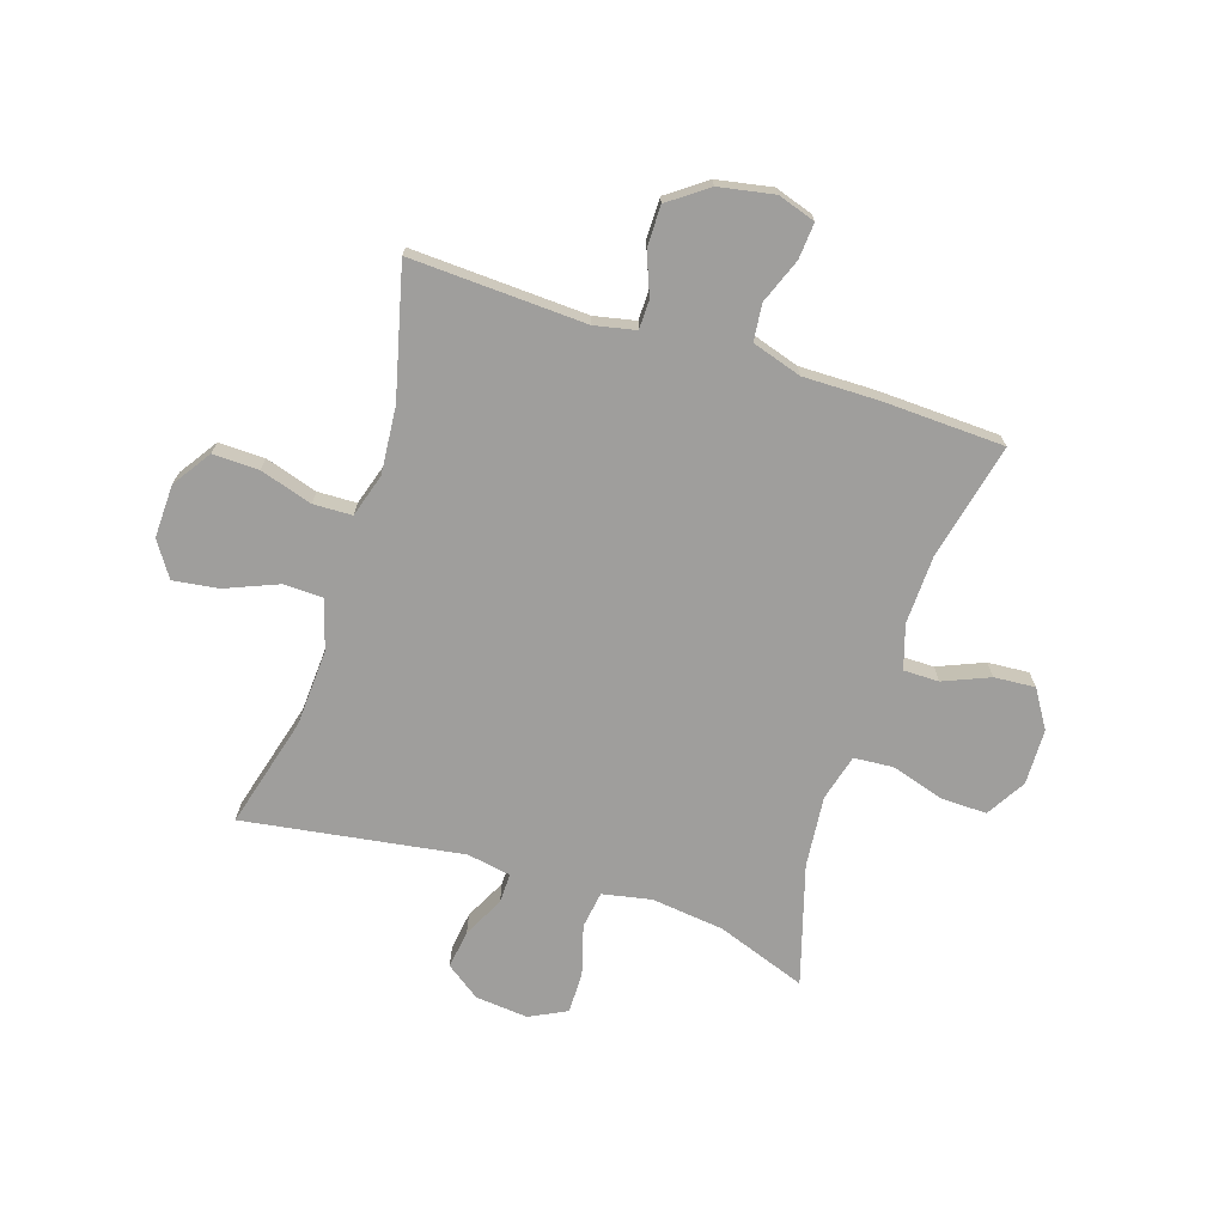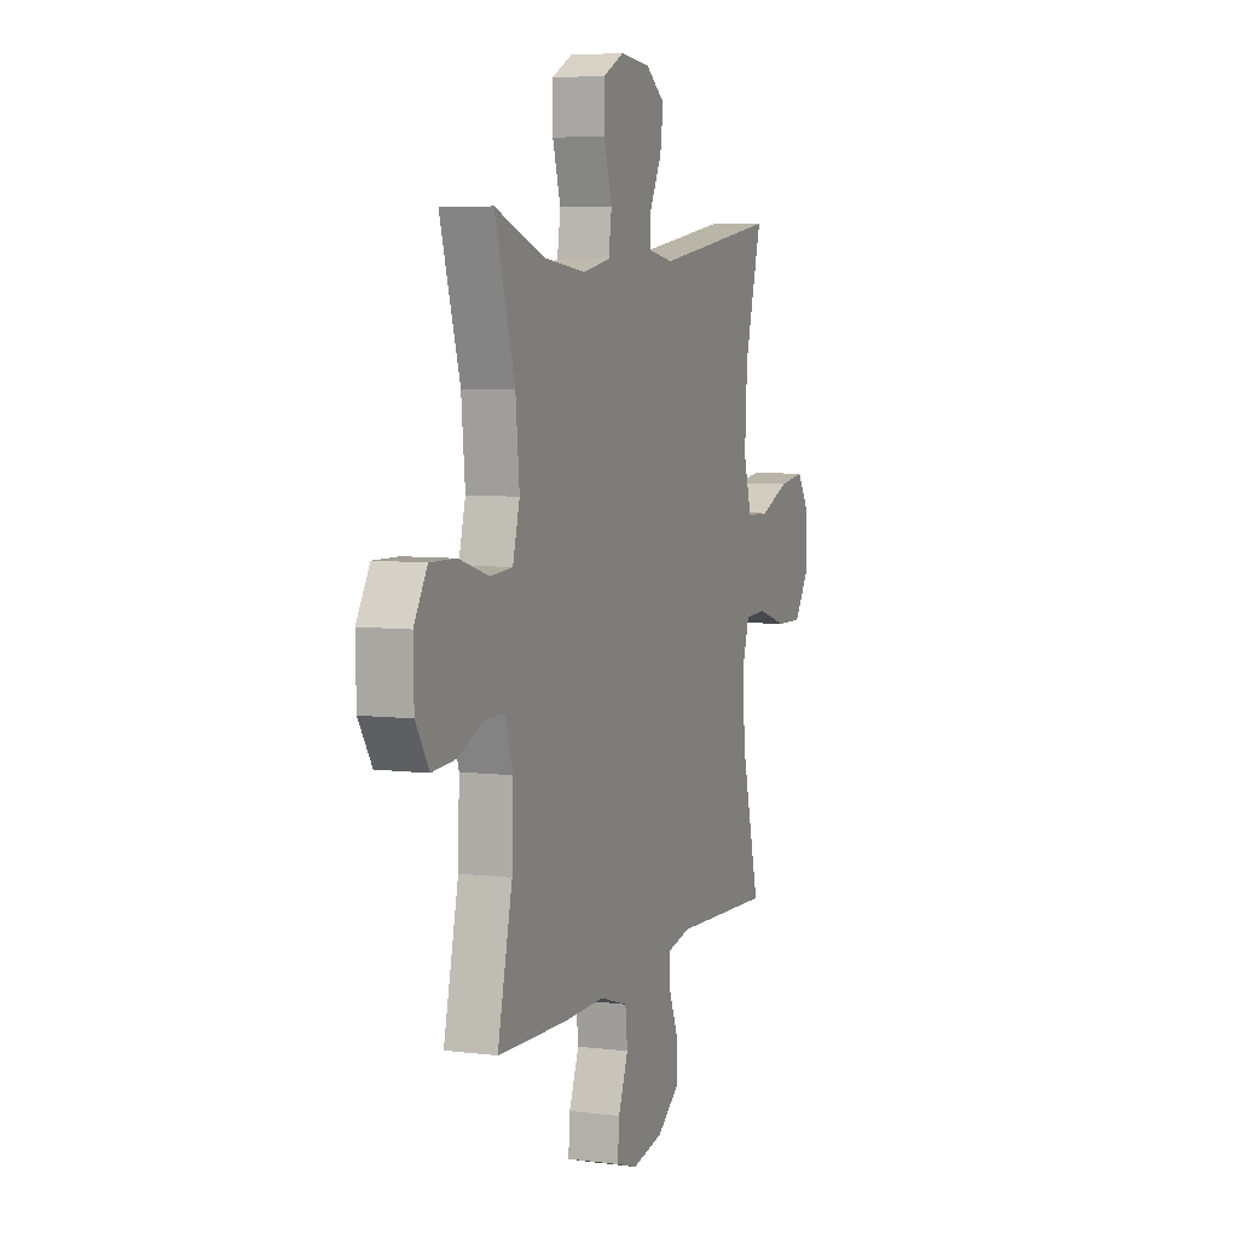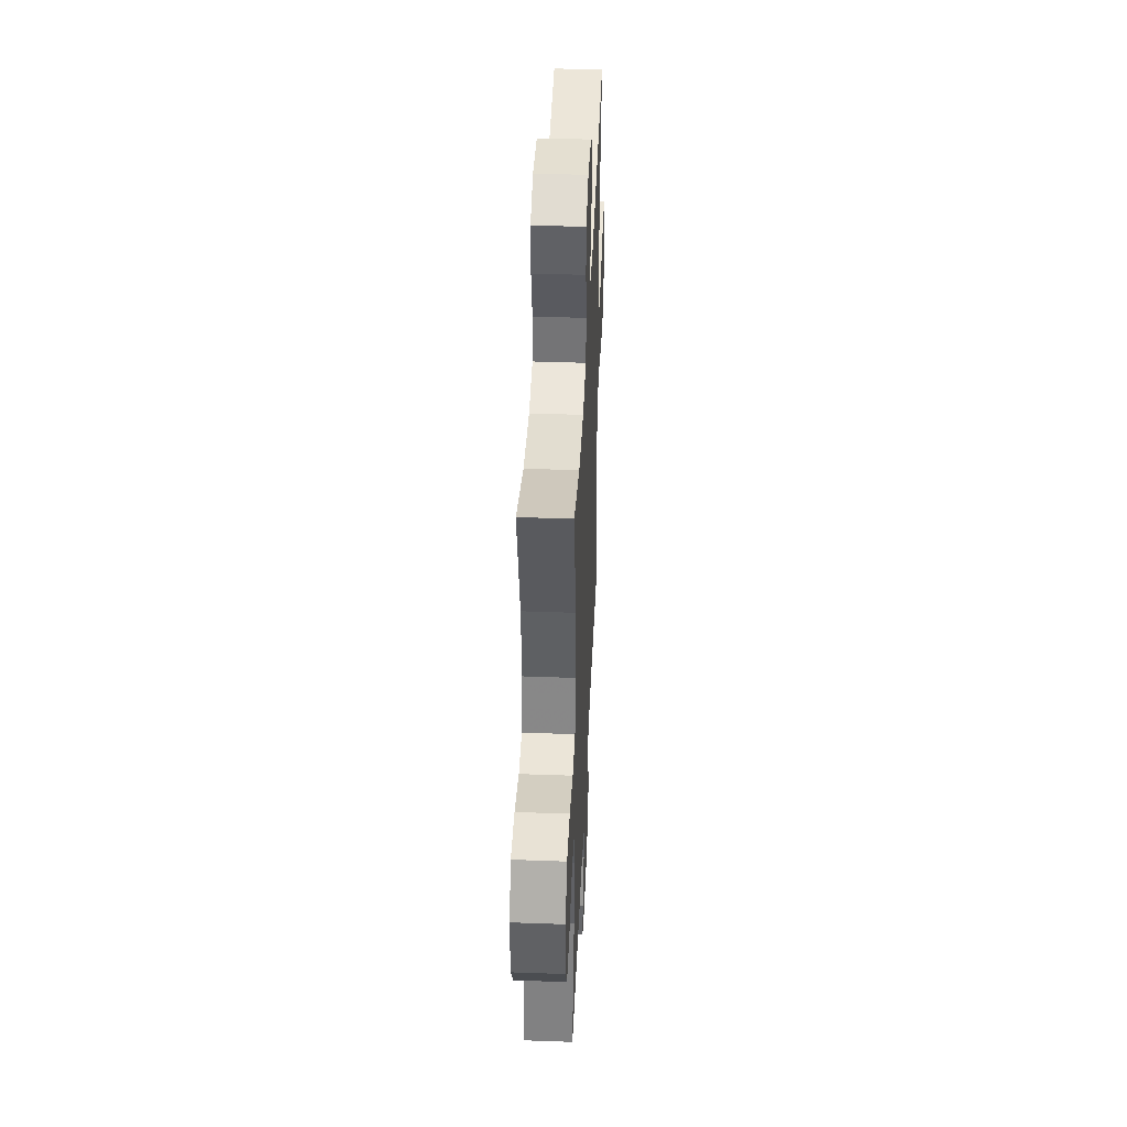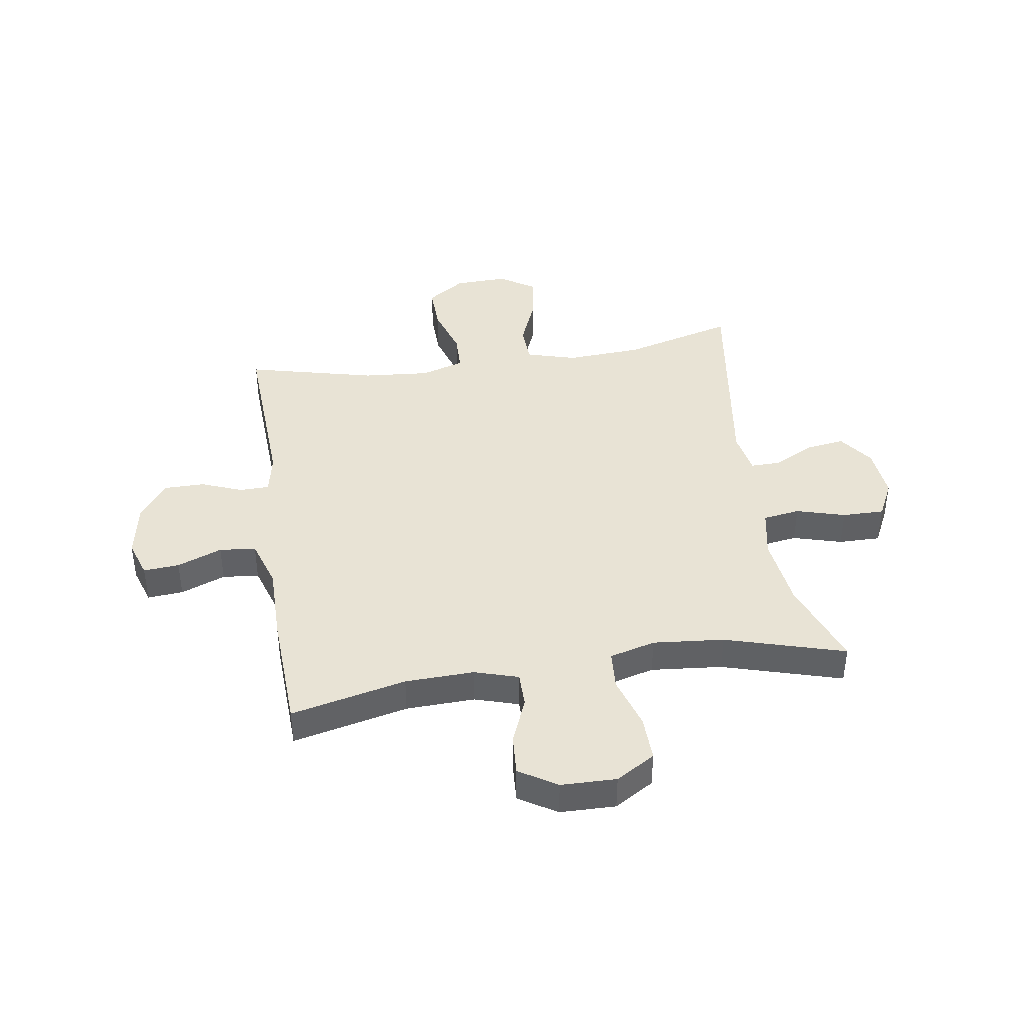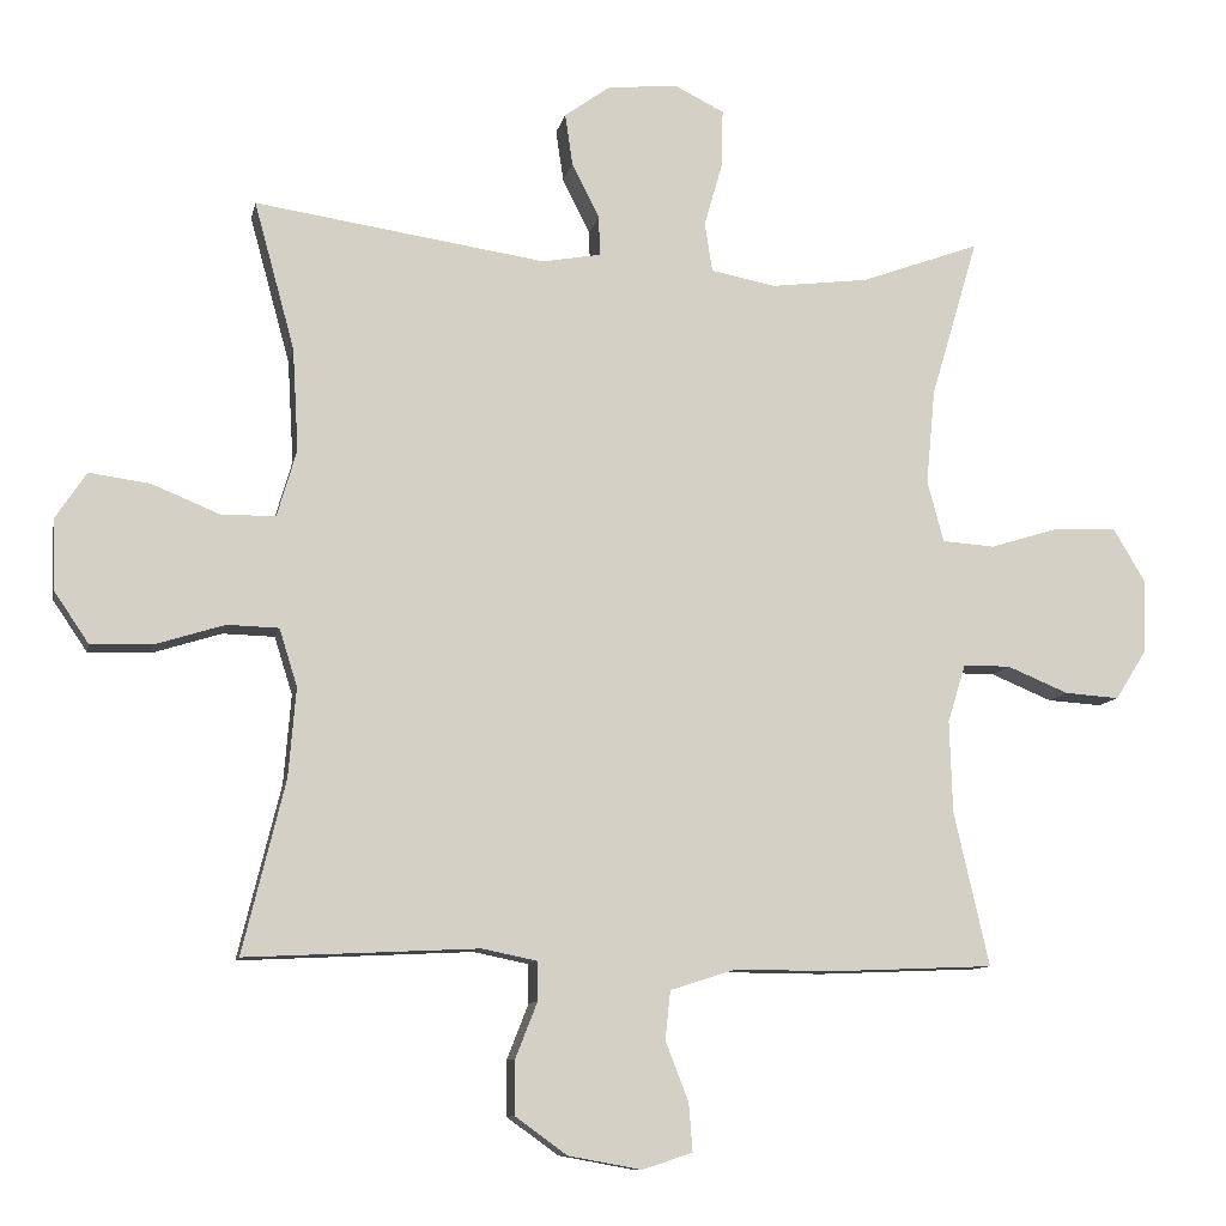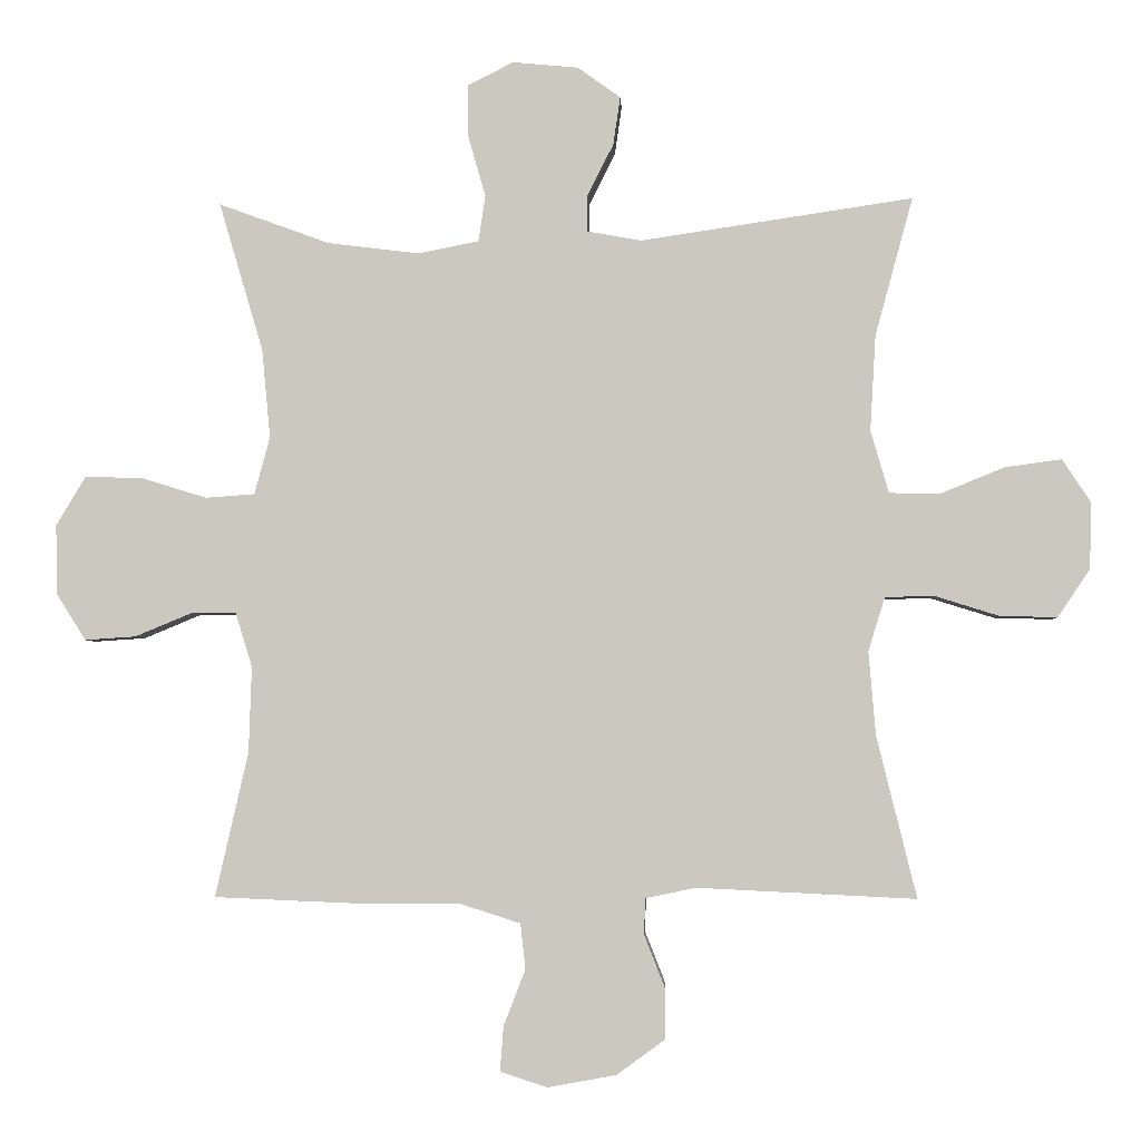
<metadata>
{"format":"obj","ext":"obj","renderer":"f3d","projection":"perspective","resolution":1024,"background":"white","views":[{"elev":-70.9,"azim":162.2,"up":"+Y"},{"elev":6.2,"azim":-69.6,"up":"+Z"},{"elev":42.1,"azim":-87.5,"up":"+Z"},{"elev":41.2,"azim":-98.8,"up":"+Y"},{"elev":-10.0,"azim":168.7,"up":"+Z"},{"elev":-3.4,"azim":2.7,"up":"+Z"}]}
</metadata>
<code>
v 0.5 0.07 0.5
v 0.446 0.07 0.302
v 0.438 0.07 0.165
v 0.464 0.07 0.076
v 0.535 0.07 0.074
v 0.628 0.07 0.112
v 0.709 0.07 0.123
v 0.75 0.07 0.061
v 0.747 0.07 -0.034
v 0.701 0.07 -0.102
v 0.619 0.07 -0.1
v 0.526 0.07 -0.071
v 0.457 0.07 -0.073
v 0.433 0.07 -0.15
v 0.443 0.07 -0.269
v 0.5 0.07 -0.5
v 0.188 0.07 -0.485
v 0.115 0.07 -0.5
v 0.114 0.07 -0.552
v 0.143 0.07 -0.626
v 0.143 0.07 -0.699
v 0.074 0.07 -0.749
v -0.024 0.07 -0.767
v -0.091 0.07 -0.745
v -0.086 0.07 -0.681
v -0.055 0.07 -0.601
v -0.062 0.07 -0.536
v -0.15 0.07 -0.508
v -0.284 0.07 -0.509
v -0.5 0.07 -0.5
v -0.453 0.07 -0.294
v -0.449 0.07 -0.171
v -0.473 0.07 -0.093
v -0.536 0.07 -0.093
v -0.618 0.07 -0.127
v -0.691 0.07 -0.132
v -0.733 0.07 -0.065
v -0.735 0.07 0.034
v -0.693 0.07 0.104
v -0.611 0.07 0.102
v -0.517 0.07 0.073
v -0.447 0.07 0.078
v -0.425 0.07 0.16
v -0.437 0.07 0.287
v -0.5 0.07 0.5
v -0.341 0.07 0.442
v -0.211 0.07 0.426
v -0.124 0.07 0.443
v -0.114 0.07 0.509
v -0.139 0.07 0.596
v -0.14 0.07 0.671
v -0.074 0.07 0.704
v 0.02 0.07 0.695
v 0.081 0.07 0.651
v 0.071 0.07 0.582
v 0.034 0.07 0.509
v 0.033 0.07 0.456
v 0.111 0.07 0.442
v 0.5 0 0.5
v 0.446 0 0.302
v 0.438 0 0.165
v 0.464 0 0.076
v 0.535 0 0.074
v 0.628 0 0.112
v 0.709 0 0.123
v 0.75 0 0.061
v 0.747 0 -0.034
v 0.701 0 -0.102
v 0.619 0 -0.1
v 0.526 0 -0.071
v 0.457 0 -0.073
v 0.433 0 -0.15
v 0.443 0 -0.269
v 0.5 0 -0.5
v 0.188 0 -0.485
v 0.115 0 -0.5
v 0.114 0 -0.552
v 0.143 0 -0.626
v 0.143 0 -0.699
v 0.074 0 -0.749
v -0.024 0 -0.767
v -0.091 0 -0.745
v -0.086 0 -0.681
v -0.055 0 -0.601
v -0.062 0 -0.536
v -0.15 0 -0.508
v -0.284 0 -0.509
v -0.5 0 -0.5
v -0.453 0 -0.294
v -0.449 0 -0.171
v -0.473 0 -0.093
v -0.536 0 -0.093
v -0.618 0 -0.127
v -0.691 0 -0.132
v -0.733 0 -0.065
v -0.735 0 0.034
v -0.693 0 0.104
v -0.611 0 0.102
v -0.517 0 0.073
v -0.447 0 0.078
v -0.425 0 0.16
v -0.437 0 0.287
v -0.5 0 0.5
v -0.341 0 0.442
v -0.211 0 0.426
v -0.124 0 0.443
v -0.114 0 0.509
v -0.139 0 0.596
v -0.14 0 0.671
v -0.074 0 0.704
v 0.02 0 0.695
v 0.081 0 0.651
v 0.071 0 0.582
v 0.034 0 0.509
v 0.033 0 0.456
v 0.111 0 0.442
f 54 55 56
f 53 54 56
f 52 53 56
f 51 52 56
f 50 51 56
f 49 50 56
f 48 49 56 57
f 47 48 57 58
f 44 45 46
f 43 44 46 47
f 42 43 47 58
f 39 40 41
f 38 39 41
f 37 38 41
f 36 37 41
f 35 36 41
f 34 35 41
f 33 34 41 42
f 58 1 2
f 42 58 2
f 33 42 2
f 32 33 2
f 28 29 30 31
f 32 2 3
f 31 32 3
f 28 31 3
f 27 28 3
f 24 25 26
f 23 24 26
f 22 23 26
f 21 22 26
f 20 21 26
f 19 20 26
f 18 19 26 27
f 15 16 17
f 17 18 27
f 15 17 27
f 14 15 27
f 10 11 12
f 9 10 12
f 8 9 12
f 7 8 12
f 6 7 12
f 5 6 12
f 4 5 12 13
f 13 14 27
f 4 13 27
f 3 4 27
f 114 113 112
f 114 112 111
f 114 111 110
f 114 110 109
f 114 109 108
f 114 108 107
f 115 114 107 106
f 116 115 106 105
f 104 103 102
f 105 104 102 101
f 116 105 101 100
f 99 98 97
f 99 97 96
f 99 96 95
f 99 95 94
f 99 94 93
f 99 93 92
f 100 99 92 91
f 60 59 116
f 60 116 100
f 60 100 91
f 60 91 90
f 89 88 87 86
f 61 60 90
f 61 90 89
f 61 89 86
f 61 86 85
f 84 83 82
f 84 82 81
f 84 81 80
f 84 80 79
f 84 79 78
f 84 78 77
f 85 84 77 76
f 75 74 73
f 85 76 75
f 85 75 73
f 85 73 72
f 70 69 68
f 70 68 67
f 70 67 66
f 70 66 65
f 70 65 64
f 70 64 63
f 71 70 63 62
f 85 72 71
f 85 71 62
f 85 62 61
f 1 59 60 2
f 2 60 61 3
f 3 61 62 4
f 4 62 63 5
f 5 63 64 6
f 6 64 65 7
f 7 65 66 8
f 8 66 67 9
f 9 67 68 10
f 10 68 69 11
f 11 69 70 12
f 12 70 71 13
f 13 71 72 14
f 14 72 73 15
f 15 73 74 16
f 16 74 75 17
f 17 75 76 18
f 18 76 77 19
f 19 77 78 20
f 20 78 79 21
f 21 79 80 22
f 22 80 81 23
f 23 81 82 24
f 24 82 83 25
f 25 83 84 26
f 26 84 85 27
f 27 85 86 28
f 28 86 87 29
f 29 87 88 30
f 30 88 89 31
f 31 89 90 32
f 32 90 91 33
f 33 91 92 34
f 34 92 93 35
f 35 93 94 36
f 36 94 95 37
f 37 95 96 38
f 38 96 97 39
f 39 97 98 40
f 40 98 99 41
f 41 99 100 42
f 42 100 101 43
f 43 101 102 44
f 44 102 103 45
f 45 103 104 46
f 46 104 105 47
f 47 105 106 48
f 48 106 107 49
f 49 107 108 50
f 50 108 109 51
f 51 109 110 52
f 52 110 111 53
f 53 111 112 54
f 54 112 113 55
f 55 113 114 56
f 56 114 115 57
f 57 115 116 58
f 58 116 59 1

</code>
